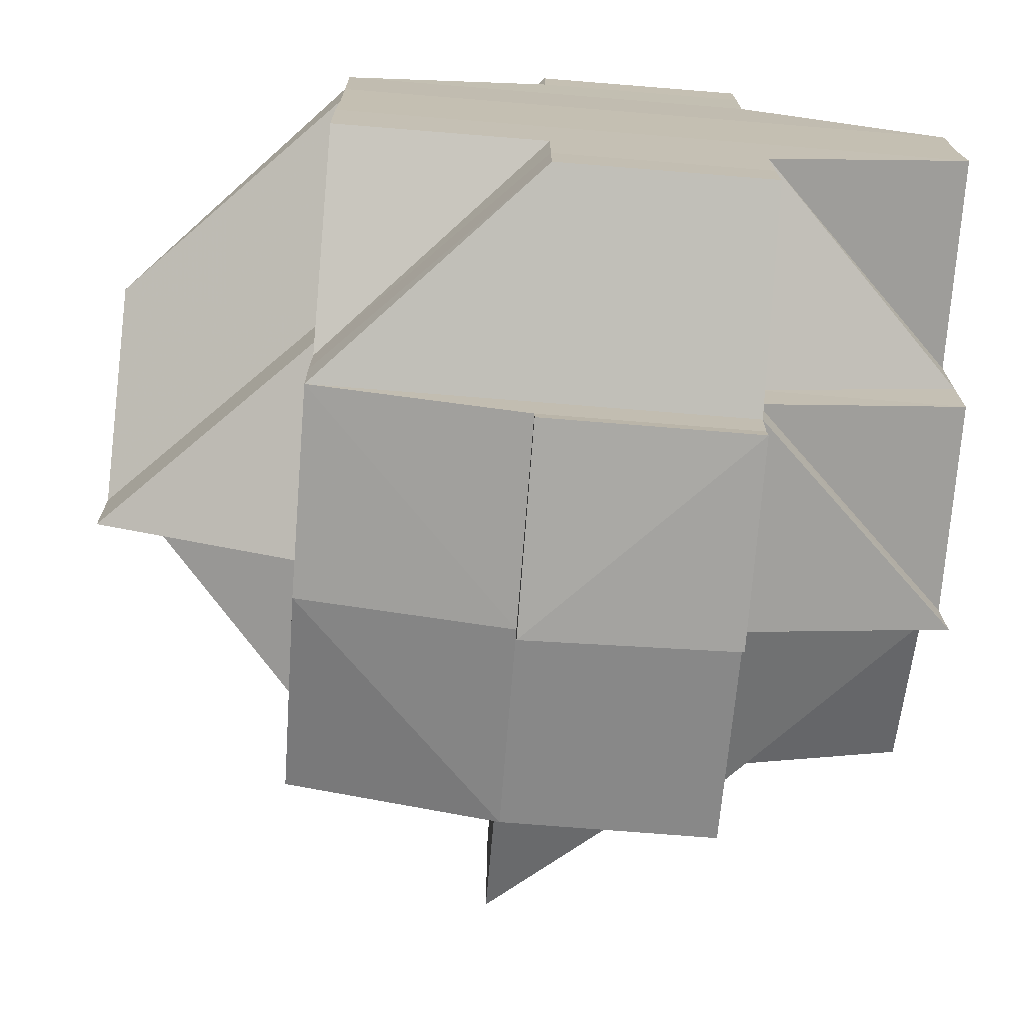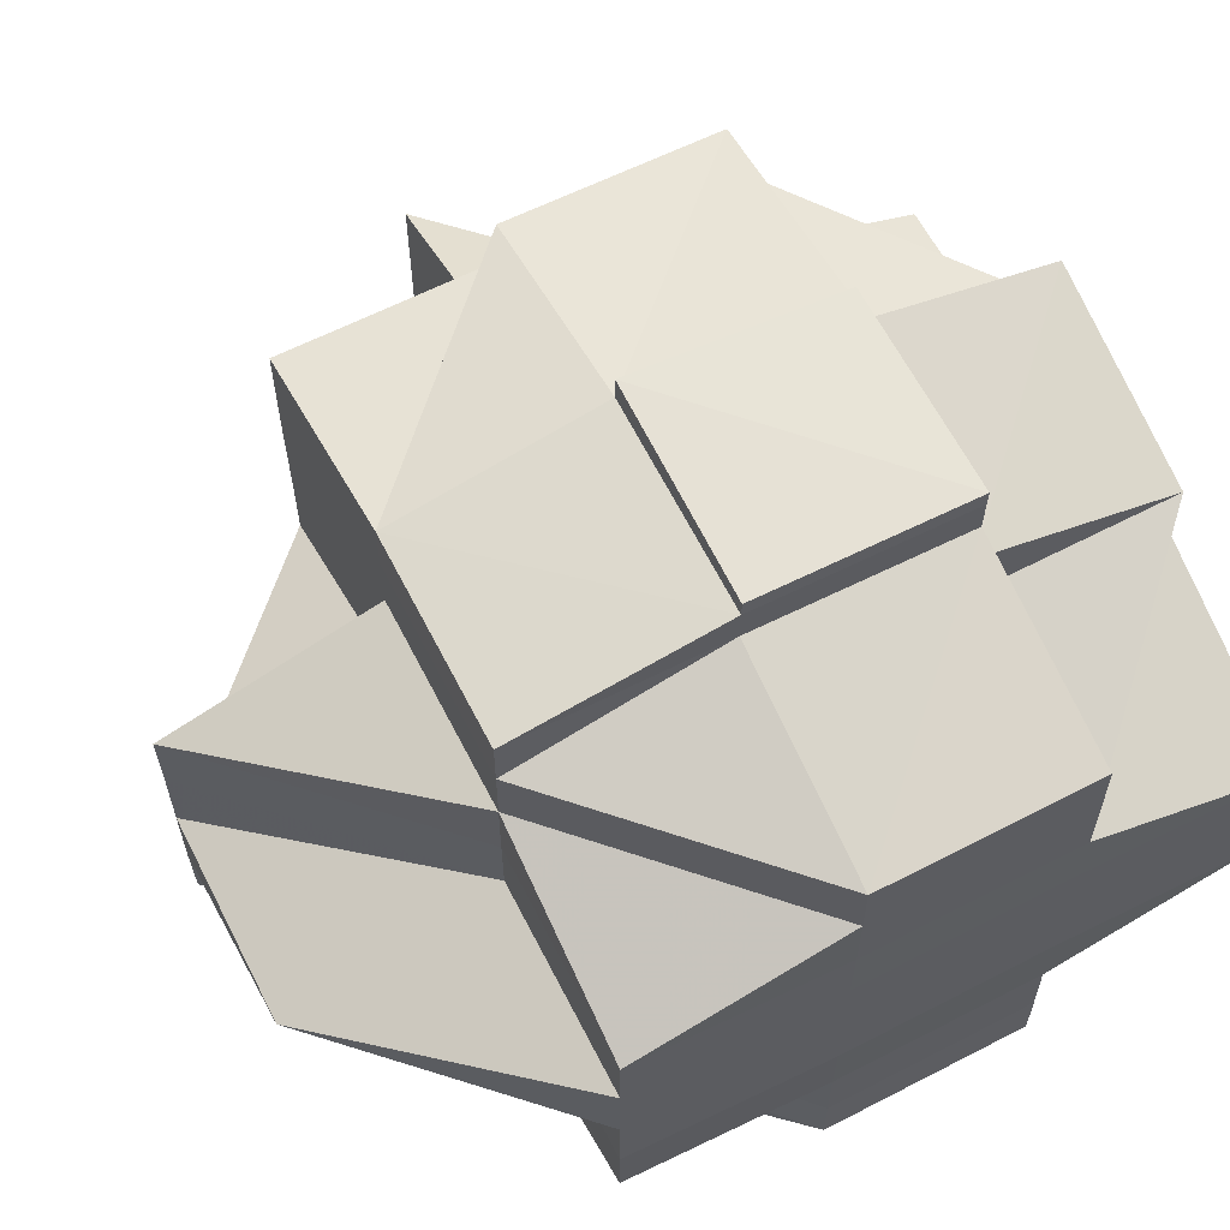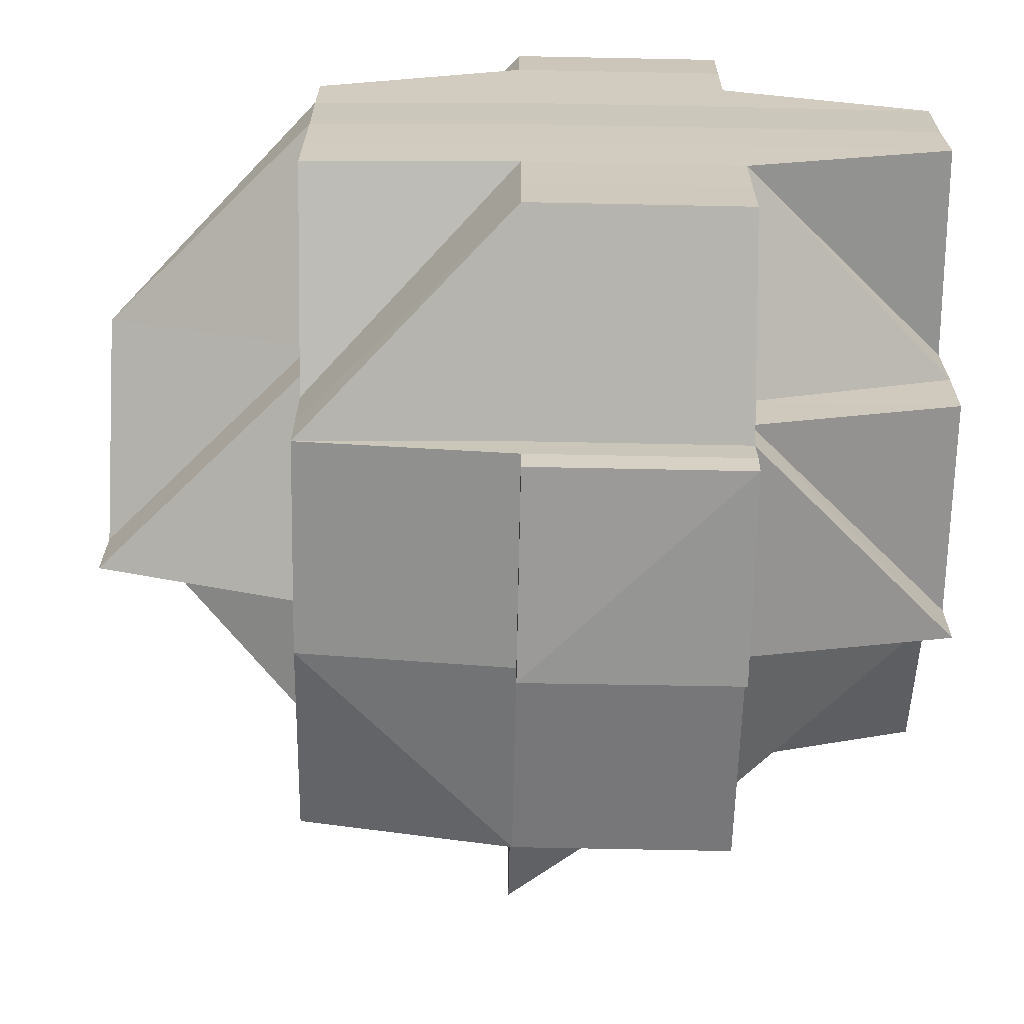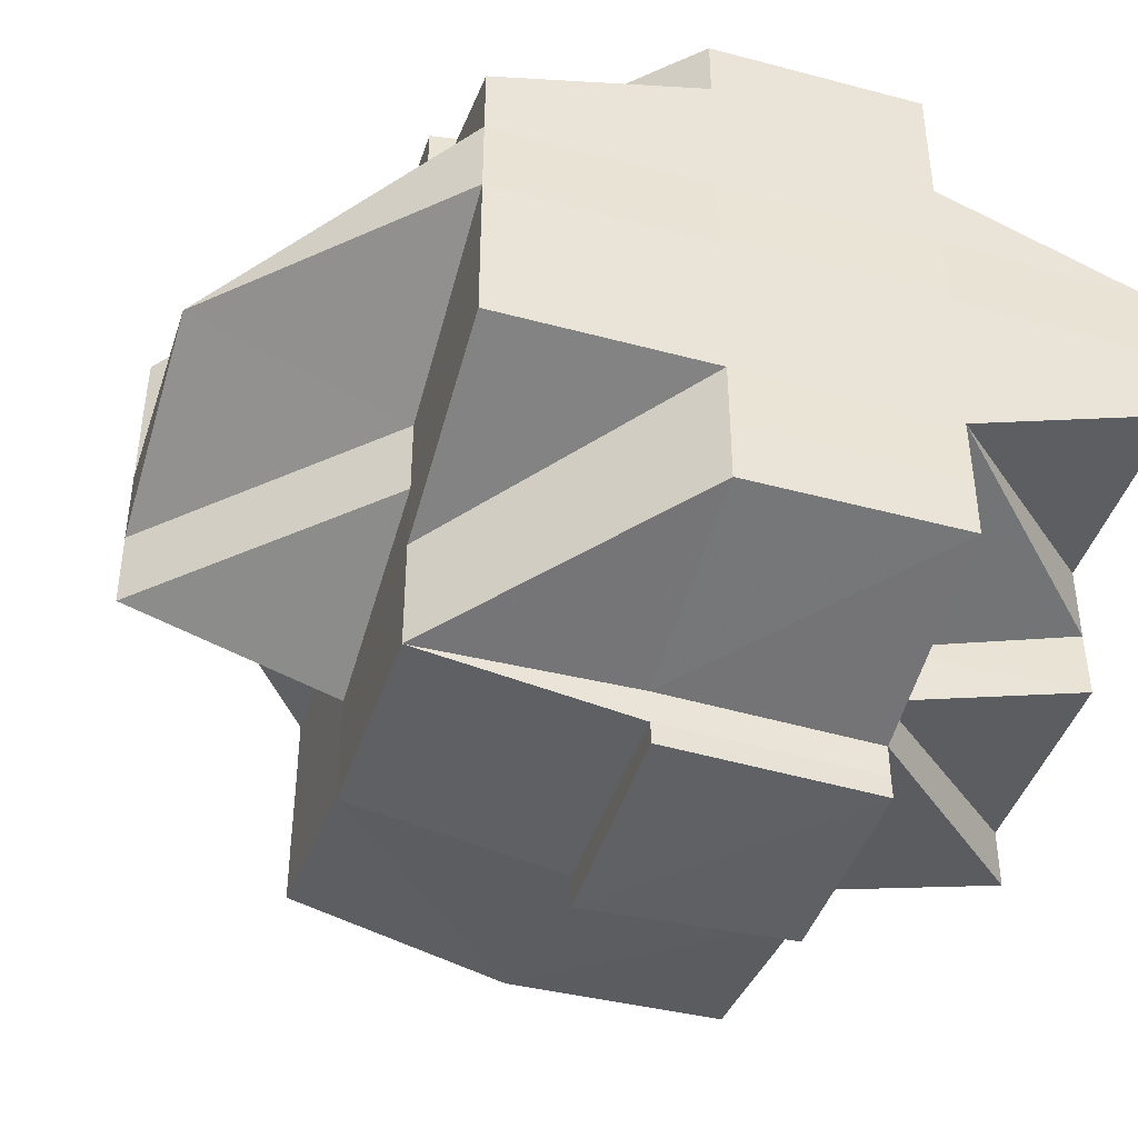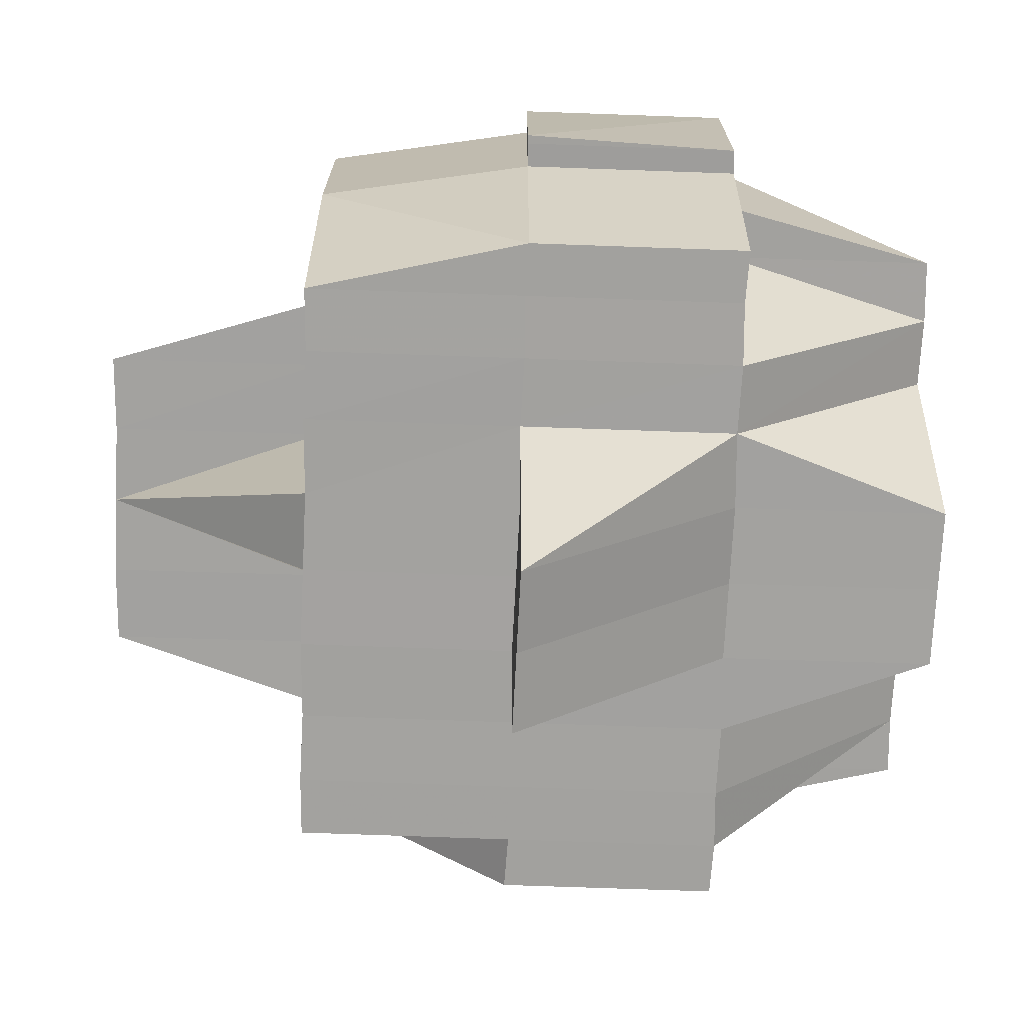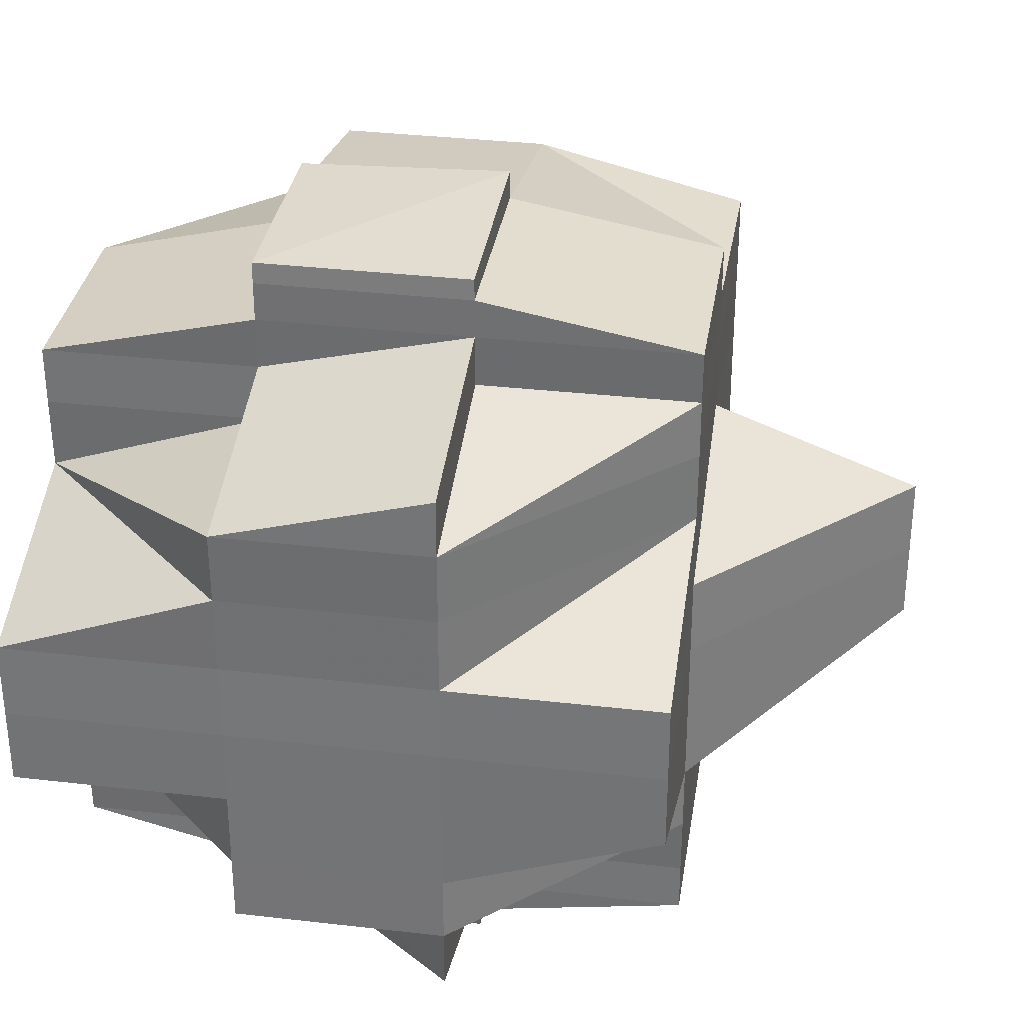
<metadata>
{"format":"obj","ext":"obj","renderer":"f3d","projection":"perspective","resolution":1024,"background":"white","views":[{"elev":-72.8,"azim":175.4,"up":"+Z"},{"elev":62.9,"azim":153.0,"up":"+Z"},{"elev":-67.0,"azim":179.1,"up":"+Z"},{"elev":-44.0,"azim":162.6,"up":"+Z"},{"elev":-72.4,"azim":178.1,"up":"+Y"},{"elev":33.2,"azim":-80.8,"up":"+Z"}]}
</metadata>
<code>
o 4452
v 2242 1904 10.84
v 2242 1904 10.84
v 2242 1904 10.83
v 2242 1904 10.84
v 2242 1904 10.84
v 2242 1904 10.84
v 2242 1904 10.84
v 2242 1904 10.84
v 2242 1904 10.84
v 2242 1904 10.84
v 2242 1904 10.84
v 2242 1904 10.84
v 2242 1904 10.84
v 2242 1904 10.84
v 2242 1904 10.84
v 2242 1904 10.84
v 2242 1904 10.84
v 2242 1904 10.84
v 2242 1904 10.84
v 2242 1904 10.84
v 2242 1904 10.84
v 2242 1904 10.84
v 2242 1904 10.84
v 2242 1904 10.84
v 2242 1904 10.84
v 2242 1904 10.84
v 2242 1904 10.84
v 2242 1904 10.84
v 2242 1904 10.84
v 2242 1904 10.84
v 2242 1904 10.84
v 2242 1904 10.84
v 2242 1904 10.84
v 2242 1904 10.84
v 2242 1904 10.84
v 2242 1904 10.84
v 2242 1904 10.84
v 2242 1904 10.84
v 2242 1904 10.84
v 2242 1904 10.84
v 2242 1904 10.84
v 2242 1904 10.84
v 2242 1904 10.84
v 2242 1904 10.84
v 2242 1904 10.84
v 2242 1904 10.84
v 2242 1904 10.84
v 2242 1904 10.84
v 2242 1904 10.84
v 2242 1904 10.84
v 2242 1904 10.84
v 2242 1904 10.84
v 2242 1904 10.84
v 2242 1904 10.84
v 2242 1904 10.84
v 2242 1904 10.84
v 2242 1904 10.84
v 2242 1904 10.84
v 2242 1904 10.84
v 2242 1904 10.84
v 2242 1904 10.84
v 2242 1904 10.84
v 2242 1904 10.84
v 2242 1904 10.85
v 2242 1904 10.85
v 2242 1904 10.85
v 2242 1904 10.85
v 2242 1904 10.85
v 2242 1904 10.85
v 2242 1904 10.85
v 2242 1904 10.85
v 2242 1904 10.85
v 2242 1904 10.85
v 2242 1904 10.85
v 2242 1904 10.84
v 2242 1904 10.84
v 2242 1904 10.85
v 2242 1904 10.84
v 2242 1904 10.84
v 2242 1904 10.84
v 2242 1904 10.84
v 2242 1904 10.84
v 2242 1904 10.85
v 2242 1904 10.85
v 2242 1904 10.85
v 2242 1904 10.85
v 2242 1904 10.84
v 2242 1904 10.85
v 2242 1904 10.85
v 2242 1904 10.85
v 2242 1904 10.85
v 2242 1904 10.85
v 2242 1904 10.85
v 2242 1904 10.85
v 2242 1904 10.85
v 2242 1904 10.85
v 2242 1904 10.86
v 2242 1904 10.85
v 2242 1904 10.85
v 2242 1904 10.85
v 2242 1904 10.85
v 2242 1904 10.86
v 2242 1904 10.86
v 2242 1904 10.86
v 2242 1904 10.85
v 2242 1904 10.86
v 2242 1904 10.86
v 2242 1904 10.86
v 2242 1904 10.86
v 2242 1904 10.86
v 2242 1904 10.86
v 2242 1904 10.85
v 2242 1904 10.86
v 2242 1904 10.86
v 2242 1904 10.85
v 2242 1904 10.86
v 2242 1904 10.85
v 2242 1904 10.85
v 2242 1904 10.85
v 2242 1904 10.86
v 2242 1904 10.85
v 2242 1904 10.86
v 2242 1904 10.86
v 2242 1904 10.85
v 2242 1904 10.85
v 2242 1904 10.85
v 2242 1904 10.84
v 2242 1904 10.85
v 2242 1904 10.85
v 2242 1904 10.84
v 2242 1904 10.86
v 2242 1904 10.86
v 2242 1904 10.86
v 2242 1904 10.86
v 2242 1904 10.86
v 2242 1904 10.86
v 2242 1904 10.86
v 2242 1904 10.86
v 2242 1904 10.86
v 2242 1904 10.86
v 2242 1904 10.86
v 2242 1904 10.86
v 2242 1904 10.86
v 2242 1904 10.86
v 2242 1904 10.85
v 2242 1904 10.86
v 2242 1904 10.85
v 2242 1904 10.86
v 2242 1904 10.86
v 2242 1904 10.85
v 2242 1904 10.85
v 2242 1904 10.85
v 2242 1904 10.85
v 2242 1904 10.85
v 2242 1904 10.85
v 2242 1904 10.85
v 2242 1904 10.85
v 2242 1904 10.86
v 2242 1904 10.86
v 2242 1904 10.86
v 2242 1904 10.86
v 2242 1904 10.86
v 2242 1904 10.86
v 2242 1904 10.86
v 2242 1904 10.85
v 2242 1904 10.85
v 2242 1904 10.84
v 2242 1904 10.84
v 2242 1904 10.85
v 2242 1904 10.84
v 2242 1904 10.85
v 2242 1904 10.85
v 2242 1904 10.84
v 2242 1904 10.84
v 2242 1904 10.85
v 2242 1904 10.84
v 2242 1904 10.84
v 2242 1904 10.84
v 2242 1904 10.84
v 2242 1904 10.84
v 2242 1904 10.84
v 2242 1904 10.84
v 2242 1904 10.84
v 2242 1904 10.85
v 2242 1904 10.85
v 2242 1904 10.85
v 2242 1904 10.85
v 2242 1904 10.85
v 2242 1904 10.85
v 2242 1904 10.85
v 2242 1904 10.86
v 2242 1904 10.85
v 2242 1904 10.86
v 2242 1904 10.86
v 2242 1904 10.86
v 2242 1904 10.85
v 2242 1904 10.85
v 2242 1904 10.85
v 2242 1904 10.85
v 2242 1904 10.85
v 2242 1904 10.85
v 2242 1904 10.86
v 2242 1904 10.86
v 2242 1904 10.86
v 2242 1904 10.86
v 2242 1904 10.87
v 2242 1904 10.86
v 2242 1904 10.87
v 2242 1904 10.87
v 2242 1904 10.86
v 2242 1904 10.86
v 2242 1904 10.86
v 2242 1904 10.87
v 2242 1904 10.87
v 2242 1904 10.86
v 2242 1904 10.86
v 2242 1904 10.87
v 2242 1904 10.86
v 2242 1904 10.87
v 2242 1904 10.87
v 2242 1904 10.87
v 2242 1904 10.86
v 2242 1904 10.86
v 2242 1904 10.87
v 2242 1904 10.87
v 2242 1904 10.87
v 2242 1904 10.87
v 2242 1904 10.87
v 2242 1904 10.87
v 2242 1904 10.87
v 2242 1904 10.87
v 2242 1904 10.87
v 2242 1904 10.87
v 2242 1904 10.87
v 2242 1904 10.87
v 2242 1904 10.87
v 2242 1904 10.87
v 2242 1904 10.87
v 2242 1904 10.87
v 2242 1904 10.87
v 2242 1904 10.87
v 2242 1904 10.87
v 2242 1904 10.87
v 2242 1904 10.87
v 2242 1904 10.87
v 2242 1904 10.87
v 2242 1904 10.87
v 2242 1904 10.87
v 2242 1904 10.87
v 2242 1904 10.87
v 2242 1904 10.87
v 2242 1904 10.87
v 2242 1904 10.87
v 2242 1904 10.87
v 2242 1904 10.87
v 2242 1904 10.87
v 2242 1904 10.87
v 2242 1904 10.87
v 2242 1904 10.87
v 2242 1904 10.87
v 2242 1904 10.87
v 2242 1904 10.87
v 2242 1904 10.86
v 2242 1904 10.86
v 2242 1904 10.86
v 2242 1904 10.87
v 2242 1904 10.87
v 2242 1904 10.87
v 2242 1904 10.86
v 2242 1904 10.86
v 2242 1904 10.86
v 2242 1904 10.86
v 2242 1904 10.87
v 2242 1904 10.86
v 2242 1904 10.86
v 2242 1904 10.85
v 2242 1904 10.86
v 2242 1904 10.86
v 2242 1904 10.85
v 2242 1904 10.85
v 2242 1904 10.85
v 2242 1904 10.86
v 2242 1904 10.85
v 2242 1904 10.85
v 2242 1904 10.85
v 2242 1904 10.85
v 2242 1904 10.85
v 2242 1904 10.85
v 2242 1904 10.85
v 2242 1904 10.85
v 2242 1904 10.84
v 2242 1904 10.84
v 2242 1904 10.84
v 2242 1904 10.84
v 2242 1904 10.85
v 2242 1904 10.85
v 2242 1904 10.84
v 2242 1904 10.84
v 2242 1904 10.84
v 2242 1904 10.84
v 2242 1904 10.84
v 2242 1904 10.85
v 2242 1904 10.85
v 2242 1904 10.84
v 2242 1904 10.85
v 2242 1904 10.84
v 2242 1904 10.84
v 2242 1904 10.84
v 2242 1904 10.85
v 2242 1904 10.85
v 2242 1904 10.86
v 2242 1904 10.86
v 2242 1904 10.86
v 2242 1904 10.86
v 2242 1904 10.86
v 2242 1904 10.84
v 2242 1904 10.84
v 2242 1904 10.83
v 2242 1904 10.84
v 2242 1904 10.83
v 2242 1904 10.84
v 2242 1904 10.84
v 2242 1904 10.84
v 2242 1904 10.86
v 2242 1904 10.86
v 2242 1904 10.87
v 2242 1904 10.87
v 2242 1904 10.87
v 2242 1904 10.87
v 2242 1904 10.87
v 2242 1904 10.87
v 2242 1904 10.87
v 2242 1904 10.87
v 2242 1904 10.87
v 2242 1904 10.87
v 2242 1904 10.87
v 2242 1904 10.87
v 2242 1904 10.87
v 2242 1904 10.86
v 2242 1904 10.87
v 2242 1904 10.86
v 2242 1904 10.86
v 2242 1904 10.87
v 2242 1904 10.87
v 2242 1904 10.87
v 2242 1904 10.86
v 2242 1904 10.87
v 2242 1904 10.87
v 2242 1904 10.87
v 2242 1904 10.87
v 2242 1904 10.87
v 2242 1904 10.87
v 2242 1904 10.87
f 1 2 3
f 4 5 1
f 6 7 2
f 8 9 7
f 10 11 6
f 11 12 13
f 14 13 3
f 15 16 14
f 16 17 18
f 19 20 18
f 17 21 20
f 20 22 23
f 20 23 24
f 25 24 26
f 27 28 20
f 21 29 28
f 30 31 27
f 32 33 25
f 34 35 33
f 35 36 37
f 37 38 39
f 40 39 41
f 42 25 43
f 44 33 42
f 43 45 46
f 33 47 45
f 48 49 47
f 50 51 42
f 52 53 50
f 53 54 55
f 56 51 55
f 56 57 51
f 57 58 51
f 59 57 56
f 59 60 57
f 61 59 56
f 60 62 63
f 64 65 62
f 66 67 65
f 68 69 64
f 69 70 71
f 72 71 73
f 74 73 75
f 76 60 59
f 61 76 59
f 76 77 60
f 78 61 79
f 79 61 80
f 81 76 61
f 28 81 61
f 82 81 28
f 29 83 81
f 81 84 76
f 85 84 81
f 84 86 87
f 85 88 84
f 89 88 90
f 91 92 88
f 88 93 84
f 84 93 94
f 93 95 86
f 88 96 93
f 92 97 96
f 98 96 88
f 99 100 95
f 96 99 93
f 93 99 101
f 96 102 99
f 103 102 96
f 102 104 99
f 99 104 105
f 103 106 102
f 102 106 104
f 107 106 103
f 104 108 105
f 106 109 104
f 104 109 108
f 109 110 111
f 105 108 112
f 113 114 109
f 105 112 115
f 108 116 112
f 115 112 72
f 112 117 118
f 115 118 119
f 116 120 117
f 112 116 121
f 122 123 116
f 124 125 115
f 126 124 77
f 77 119 127
f 101 115 77
f 77 115 128
f 129 77 130
f 116 131 132
f 133 131 116
f 131 134 120
f 133 135 131
f 135 136 134
f 131 135 137
f 137 138 139
f 140 141 138
f 142 140 143
f 144 143 145
f 143 146 147
f 148 149 146
f 121 143 150
f 121 150 151
f 151 150 152
f 150 153 154
f 151 154 155
f 156 157 151
f 158 159 153
f 160 161 159
f 162 163 158
f 163 164 160
f 165 156 166
f 167 165 168
f 166 169 170
f 171 172 169
f 173 171 170
f 170 169 174
f 169 175 174
f 168 170 58
f 176 173 58
f 58 170 177
f 177 178 179
f 180 58 44
f 170 181 182
f 58 182 183
f 184 185 175
f 185 186 187
f 188 187 175
f 189 190 188
f 190 191 192
f 191 193 194
f 195 194 196
f 197 196 198
f 199 198 200
f 201 202 197
f 202 203 195
f 203 204 205
f 204 206 207
f 206 208 209
f 210 207 205
f 205 207 211
f 205 211 212
f 213 214 207
f 207 215 211
f 207 214 215
f 211 215 216
f 214 217 215
f 215 217 218
f 215 218 216
f 214 219 217
f 217 220 221
f 217 221 222
f 211 216 223
f 224 219 225
f 219 226 227
f 228 229 226
f 219 228 230
f 231 228 219
f 232 228 231
f 233 234 231
f 232 235 236
f 237 238 229
f 239 237 240
f 241 242 238
f 243 242 235
f 244 243 245
f 246 241 247
f 247 248 249
f 250 251 248
f 252 250 253
f 253 254 255
f 256 252 257
f 257 247 258
f 259 257 260
f 257 258 261
f 261 249 262
f 261 262 263
f 264 263 265
f 266 267 261
f 268 261 269
f 270 266 269
f 269 271 272
f 269 273 271
f 107 269 106
f 218 269 107
f 216 218 107
f 216 107 274
f 274 107 103
f 223 216 274
f 274 275 276
f 277 278 223
f 223 274 279
f 279 274 98
f 279 276 280
f 281 223 279
f 282 223 281
f 283 277 281
f 281 279 284
f 284 279 285
f 284 280 286
f 287 281 284
f 288 283 287
f 289 281 287
f 287 284 290
f 290 284 85
f 290 85 291
f 291 286 292
f 291 292 293
f 294 295 291
f 296 287 290
f 297 293 47
f 298 297 299
f 300 301 297
f 302 287 296
f 296 303 304
f 175 302 296
f 187 302 175
f 187 305 302
f 192 305 187
f 175 296 306
f 306 304 307
f 306 296 308
f 174 175 306
f 174 306 37
f 305 309 310
f 186 311 305
f 311 312 212
f 212 313 309
f 212 314 313
f 315 212 305
f 305 212 289
f 316 317 318
f 317 319 320
f 321 322 323
f 324 325 149
f 326 327 325
f 326 328 327
f 324 326 210
f 329 231 326
f 330 326 324
f 331 233 326
f 135 330 324
f 332 330 135
f 332 333 330
f 258 333 332
f 253 232 333
f 334 335 333
f 336 334 332
f 333 337 338
f 333 255 337
f 339 332 135
f 114 336 339
f 340 332 339
f 339 135 133
f 109 339 133
f 341 339 109
f 342 343 341
f 344 345 346
f 347 348 345
f 349 350 351
f 351 352 353

</code>
